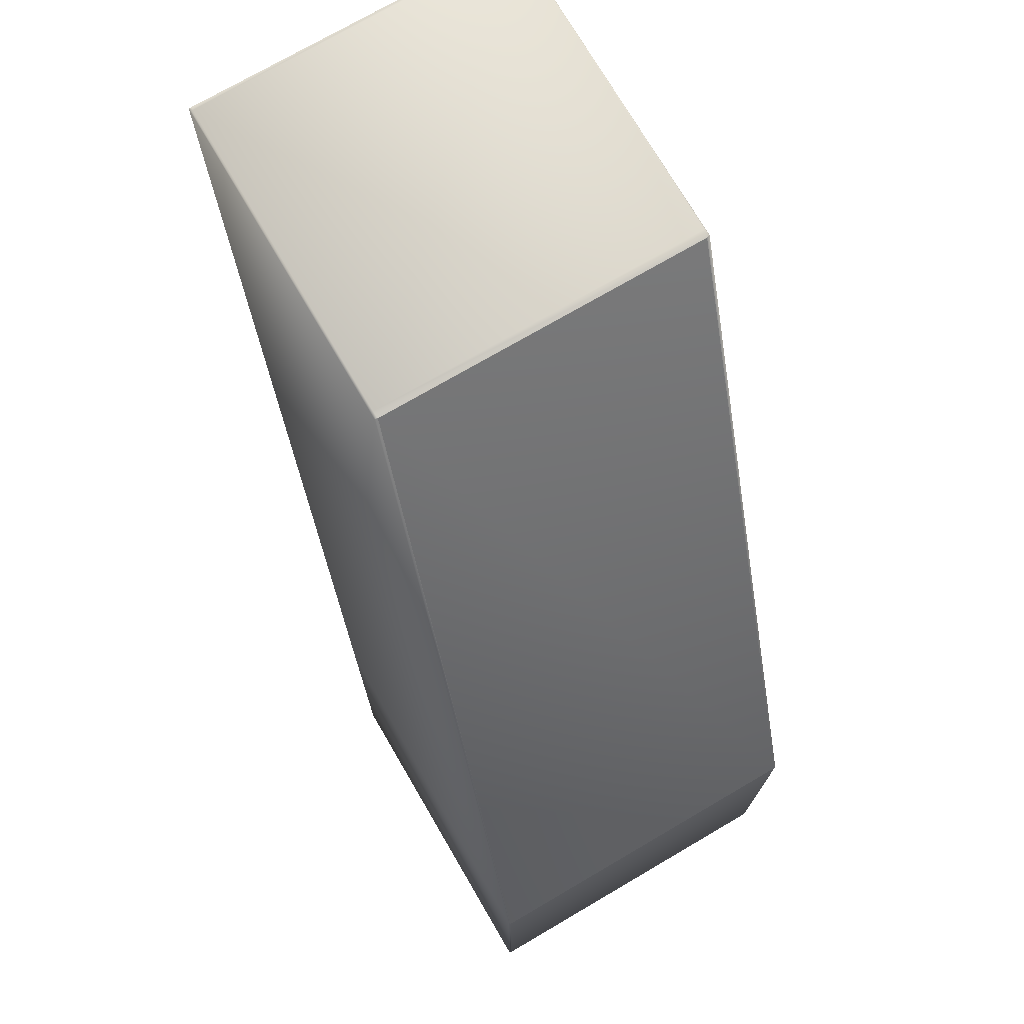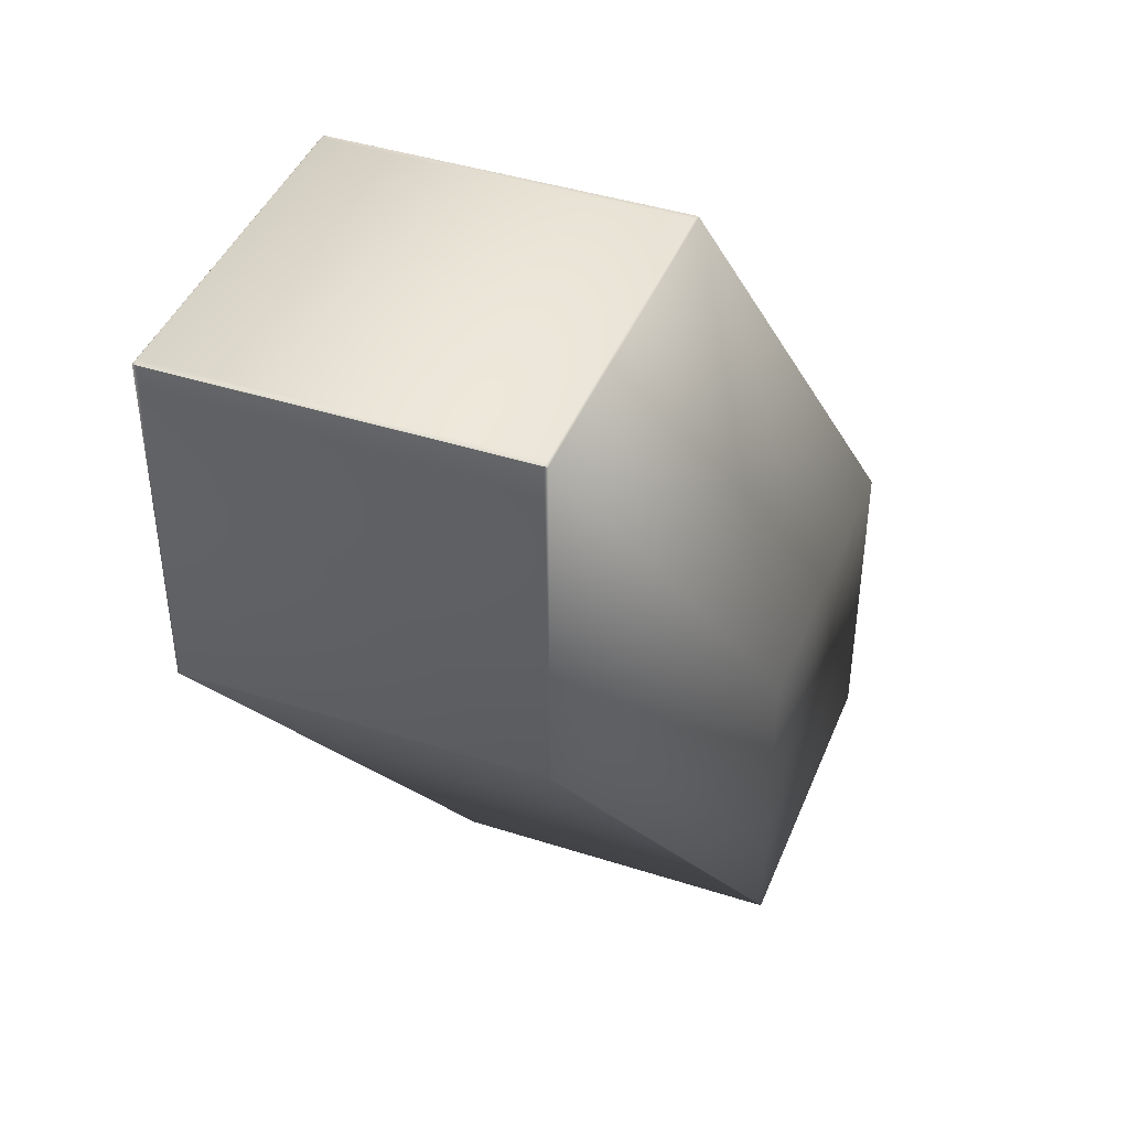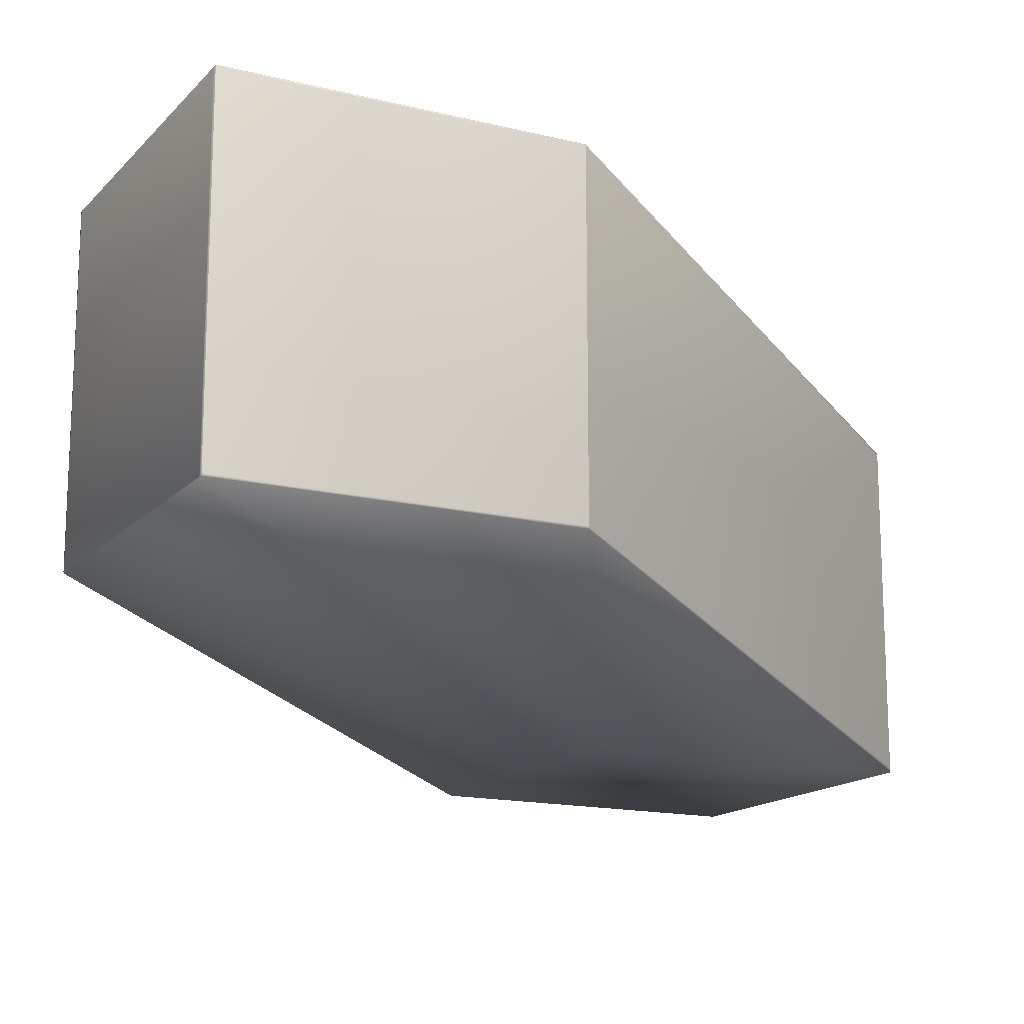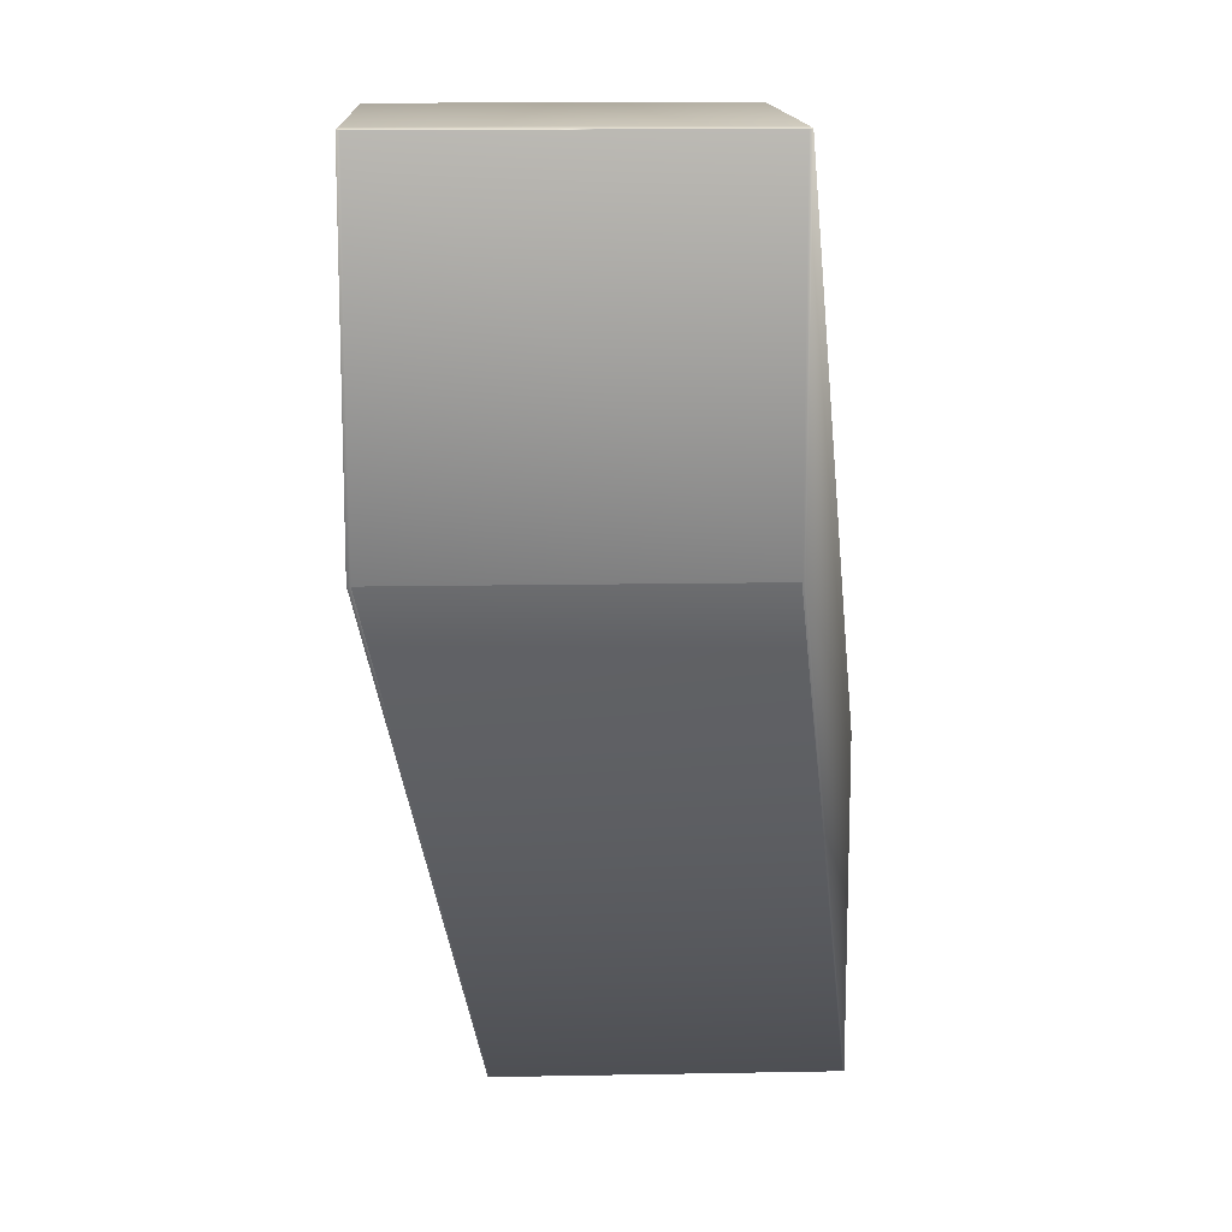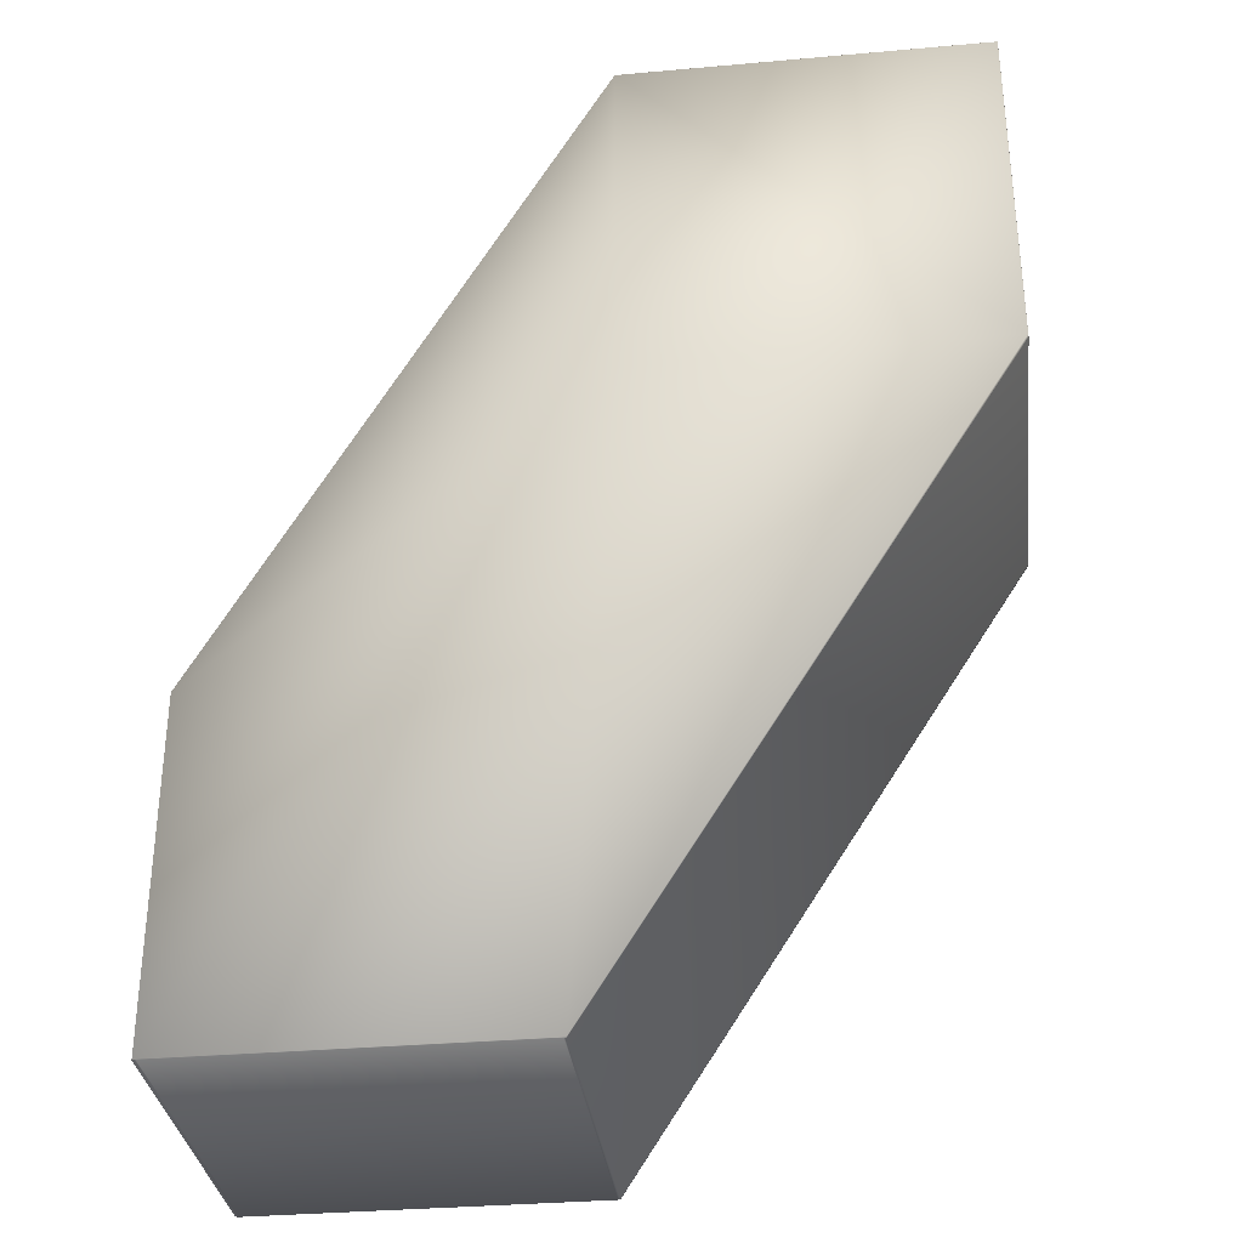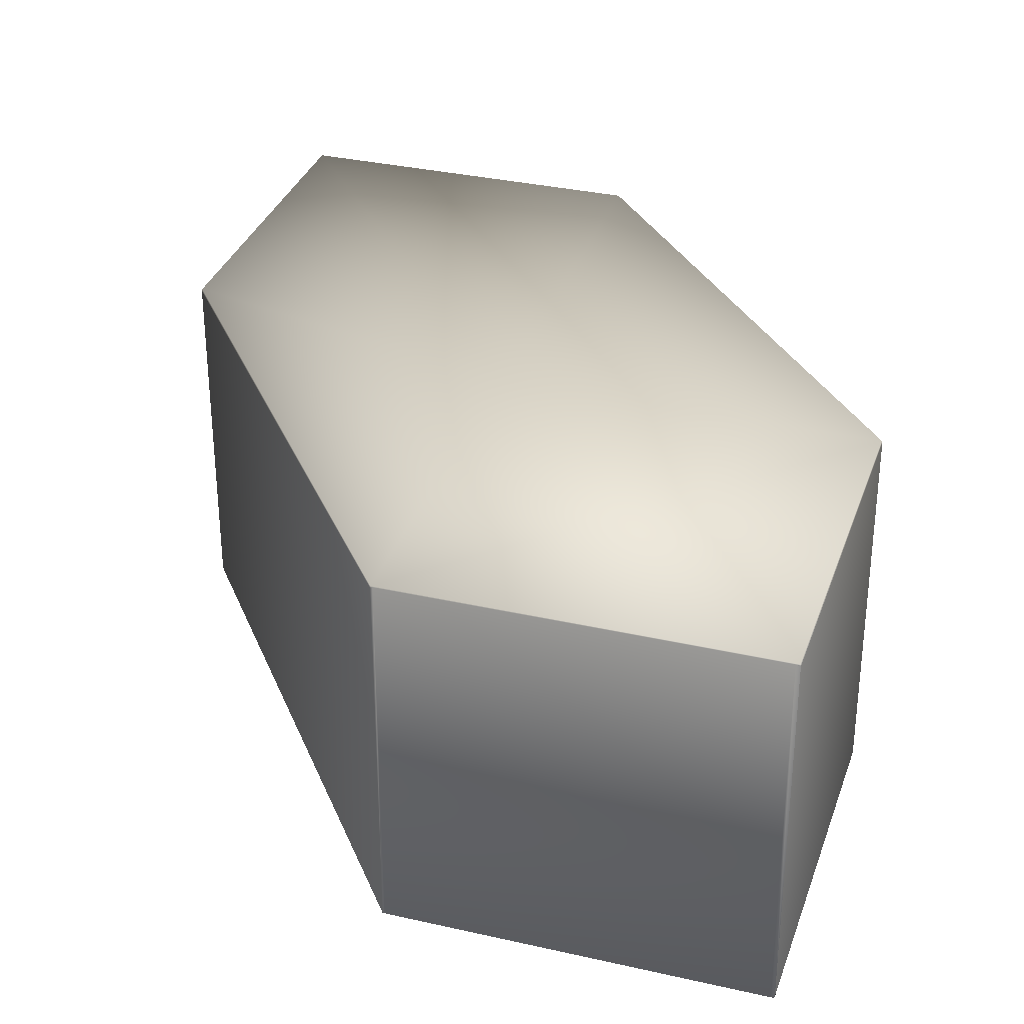
<metadata>
{"format":"obj","ext":"obj","renderer":"f3d","projection":"perspective","resolution":1024,"background":"white","views":[{"elev":73.7,"azim":-120.3,"up":"+Z"},{"elev":42.4,"azim":111.0,"up":"+Z"},{"elev":-15.5,"azim":-117.4,"up":"+Y"},{"elev":13.7,"azim":87.6,"up":"+Z"},{"elev":-33.2,"azim":7.0,"up":"+Z"},{"elev":33.0,"azim":-162.5,"up":"+Y"}]}
</metadata>
<code>
v 0.1618 0.00668 0.5086
v 0.1618 0.00668 0.4081
v 0.05952 0.00668 0.5086
v 0.1763 -0.02035 0.6809
v 0.2808 -0.02035 0.6809
v 0.2808 -0.02035 0.5793
v 0.1612 0.006452 0.4079
v 0.1619 0.006202 0.408
v 0.1619 0.006199 0.408
v 0.1619 -0.09462 0.408
v 0.1612 -0.09505 0.4079
v 0.06051 0.006452 0.4079
v 0.05952 0.00668 0.4081
v 0.2809 -0.02126 0.5792
v 0.2809 -0.02127 0.5792
v 0.1618 -0.09514 0.4081
v 0.06051 -0.09505 0.4079
v 0.1619 -0.09463 0.408
v 0.2809 -0.1237 0.5792
v 0.05952 -0.09514 0.4081
v 0.2808 -0.1246 0.5793
v 0.1763 -0.1246 0.5793
v 0.2809 -0.1236 0.5792
v 0.05935 0.006197 0.5085
v 0.176 -0.02128 0.6809
v 0.05935 0.006194 0.5085
v 0.05935 -0.09462 0.5085
v 0.05935 -0.09462 0.5085
v 0.1759 -0.02128 0.6809
v 0.05935 0.006191 0.5085
v 0.05935 -0.09461 0.5085
v 0.05935 0.006194 0.408
v 0.05935 0.006191 0.408
v 0.05935 0.006199 0.408
v 0.05935 0.006197 0.408
v 0.05935 -0.09462 0.408
v 0.05935 -0.09462 0.408
v 0.05935 -0.09461 0.408
v 0.05952 -0.09514 0.5086
v 0.1763 -0.1246 0.6809
v 0.176 -0.1236 0.6809
v 0.1759 -0.1236 0.6809
v 0.05935 -0.09462 0.408
v 0.2796 -0.02108 0.6815
v 0.1782 -0.02108 0.6815
v 0.2809 -0.02127 0.6809
v 0.2796 -0.1241 0.6815
v 0.2809 -0.1237 0.6809
v 0.2809 -0.02126 0.6809
v 0.2809 -0.02126 0.6809
v 0.2809 -0.02126 0.6809
v 0.2809 -0.02126 0.6809
v 0.2809 -0.1237 0.6809
v 0.2809 -0.1237 0.6809
v 0.2809 -0.1237 0.6809
v 0.2809 -0.1237 0.6809
v 0.2808 -0.1246 0.6809
v 0.1782 -0.1241 0.6815
v 0.176 -0.02126 0.6809
v 0.176 -0.1237 0.6809
v 0.176 -0.02126 0.6809
v 0.176 -0.02126 0.6809
v 0.176 -0.02127 0.6809
v 0.176 -0.1237 0.6809
v 0.176 -0.1237 0.6809
v 0.176 -0.1236 0.6809
f 1 2 3
f 1 3 4
f 1 5 6
f 1 6 2
f 1 4 5
f 7 2 8
f 7 8 9
f 7 9 10
f 7 11 12
f 7 10 11
f 7 12 2
f 2 12 13
f 2 13 3
f 2 6 14
f 2 14 8
f 8 14 15
f 8 15 9
f 9 15 10
f 11 16 17
f 11 18 16
f 11 10 18
f 11 17 12
f 16 18 19
f 16 20 17
f 16 21 22
f 16 19 21
f 16 22 20
f 18 10 23
f 18 23 19
f 10 15 23
f 3 24 25
f 3 26 24
f 3 13 26
f 3 25 4
f 24 26 27
f 24 28 29
f 24 27 28
f 24 29 25
f 26 30 31
f 26 13 32
f 26 32 30
f 26 31 27
f 30 32 33
f 30 33 31
f 12 34 13
f 12 35 34
f 12 17 36
f 12 36 35
f 13 34 35
f 13 35 32
f 35 36 37
f 35 37 32
f 32 37 38
f 32 38 33
f 33 38 31
f 39 28 27
f 39 27 20
f 39 20 22
f 39 40 41
f 39 41 28
f 39 22 40
f 28 41 42
f 28 42 29
f 27 31 37
f 27 37 20
f 31 38 37
f 17 20 43
f 17 43 36
f 20 36 43
f 20 37 36
f 44 5 45
f 44 46 5
f 44 47 48
f 44 48 46
f 44 45 47
f 5 46 49
f 5 49 50
f 5 50 51
f 5 51 52
f 5 52 6
f 5 4 45
f 46 48 53
f 46 53 49
f 49 53 54
f 49 54 50
f 50 54 55
f 50 55 51
f 51 55 56
f 51 56 52
f 52 14 6
f 52 56 14
f 14 56 19
f 14 19 23
f 14 23 15
f 47 57 48
f 47 45 58
f 47 58 57
f 57 53 48
f 57 54 53
f 57 55 54
f 57 56 55
f 57 21 56
f 57 58 40
f 57 40 21
f 56 21 19
f 21 40 22
f 45 4 59
f 45 59 60
f 45 60 58
f 4 61 59
f 4 62 61
f 4 63 62
f 4 25 63
f 59 61 64
f 59 64 60
f 61 62 65
f 61 65 64
f 62 63 66
f 62 66 65
f 63 25 41
f 63 41 66
f 25 29 42
f 25 42 41
f 58 60 40
f 40 60 64
f 40 64 65
f 40 65 66
f 40 66 41

</code>
